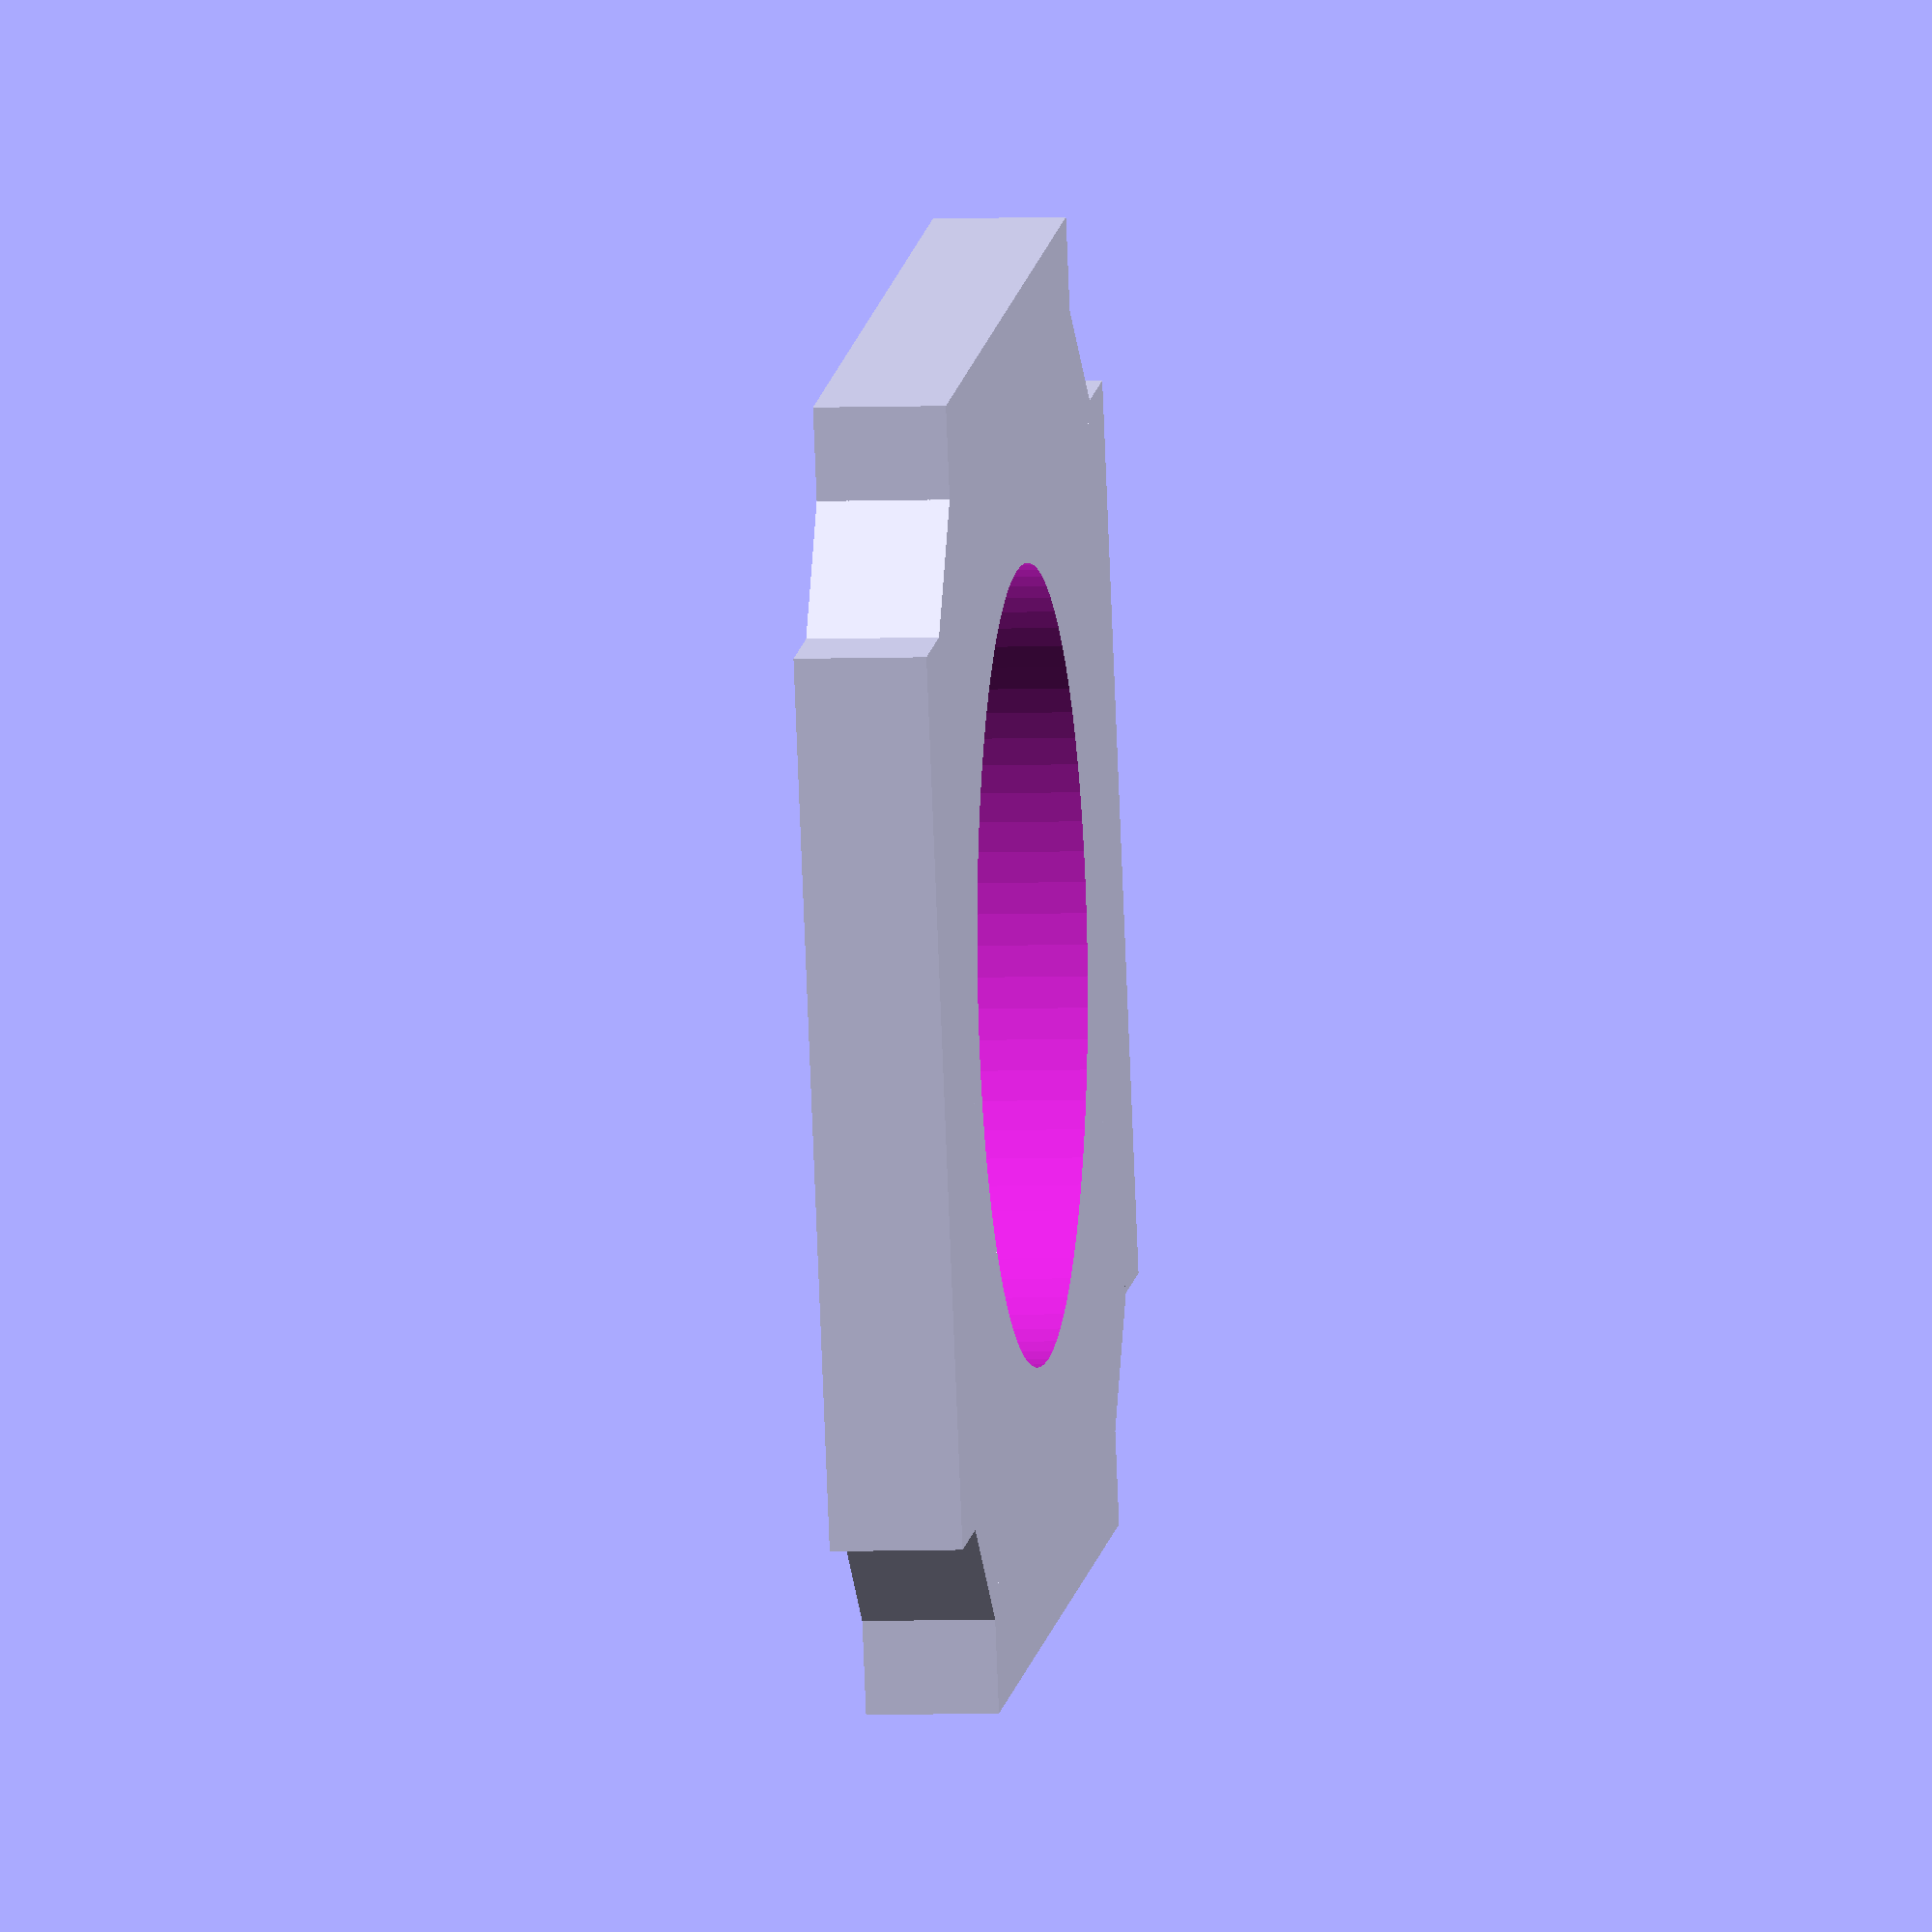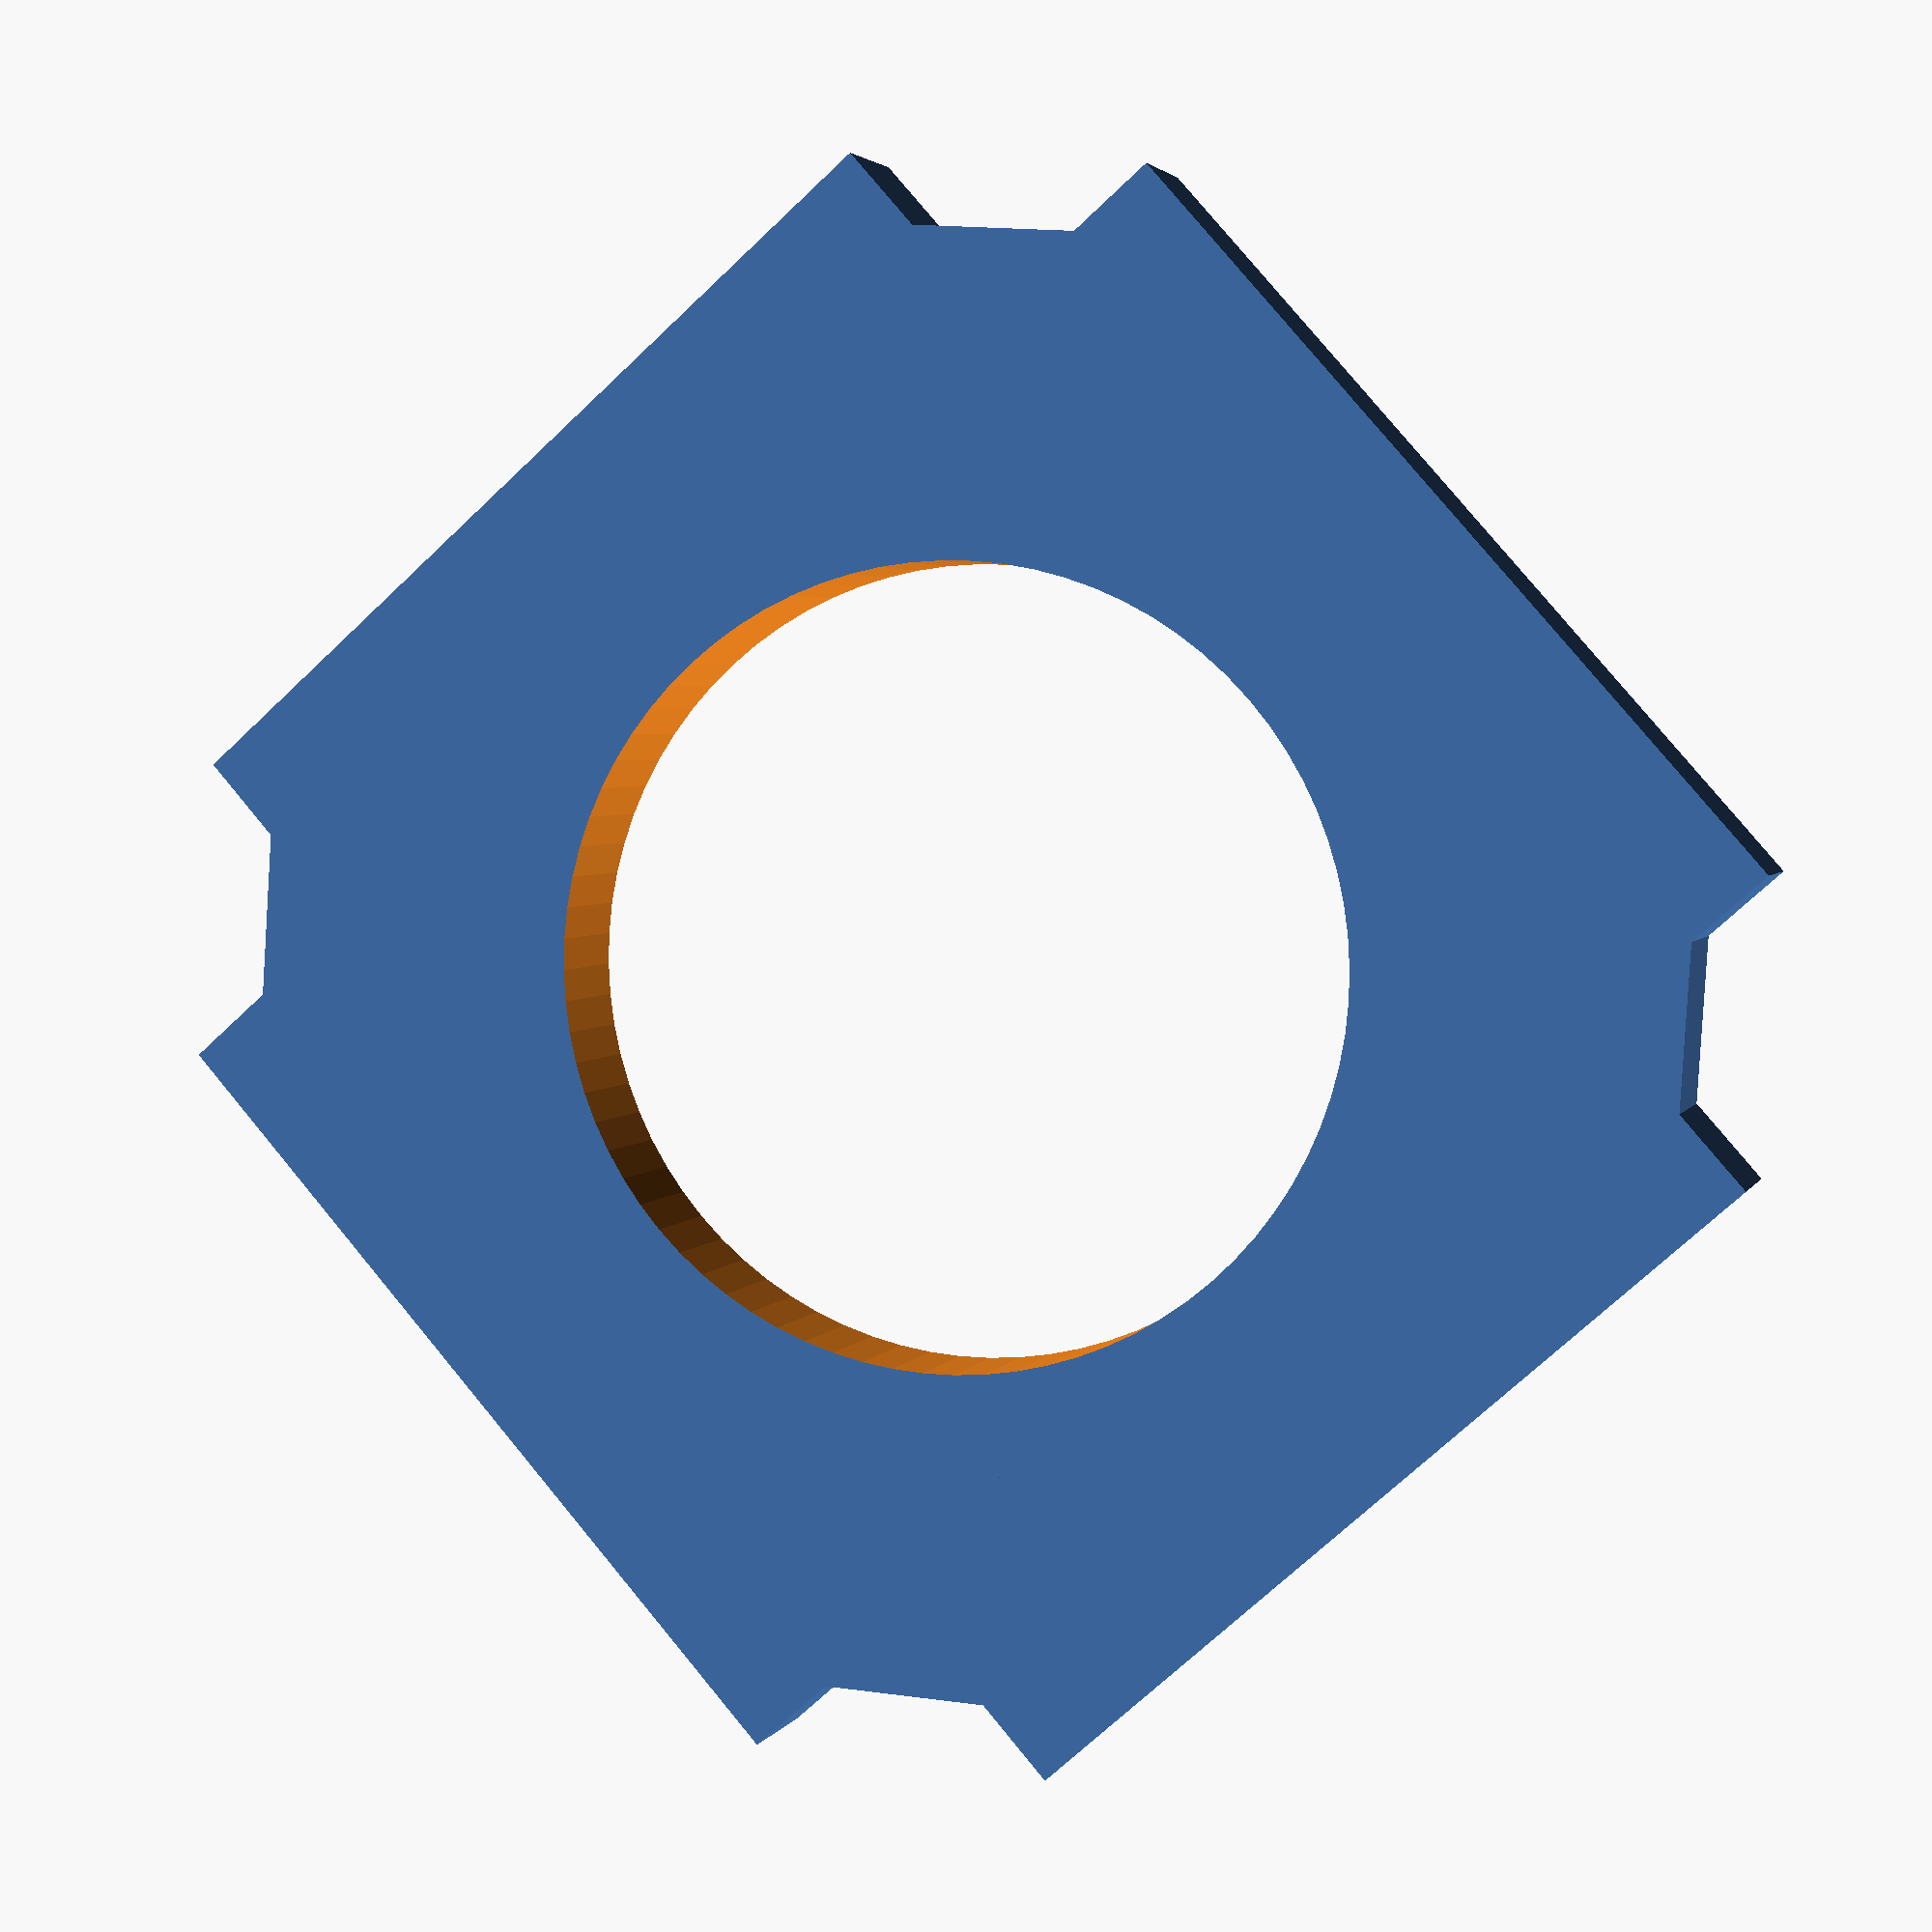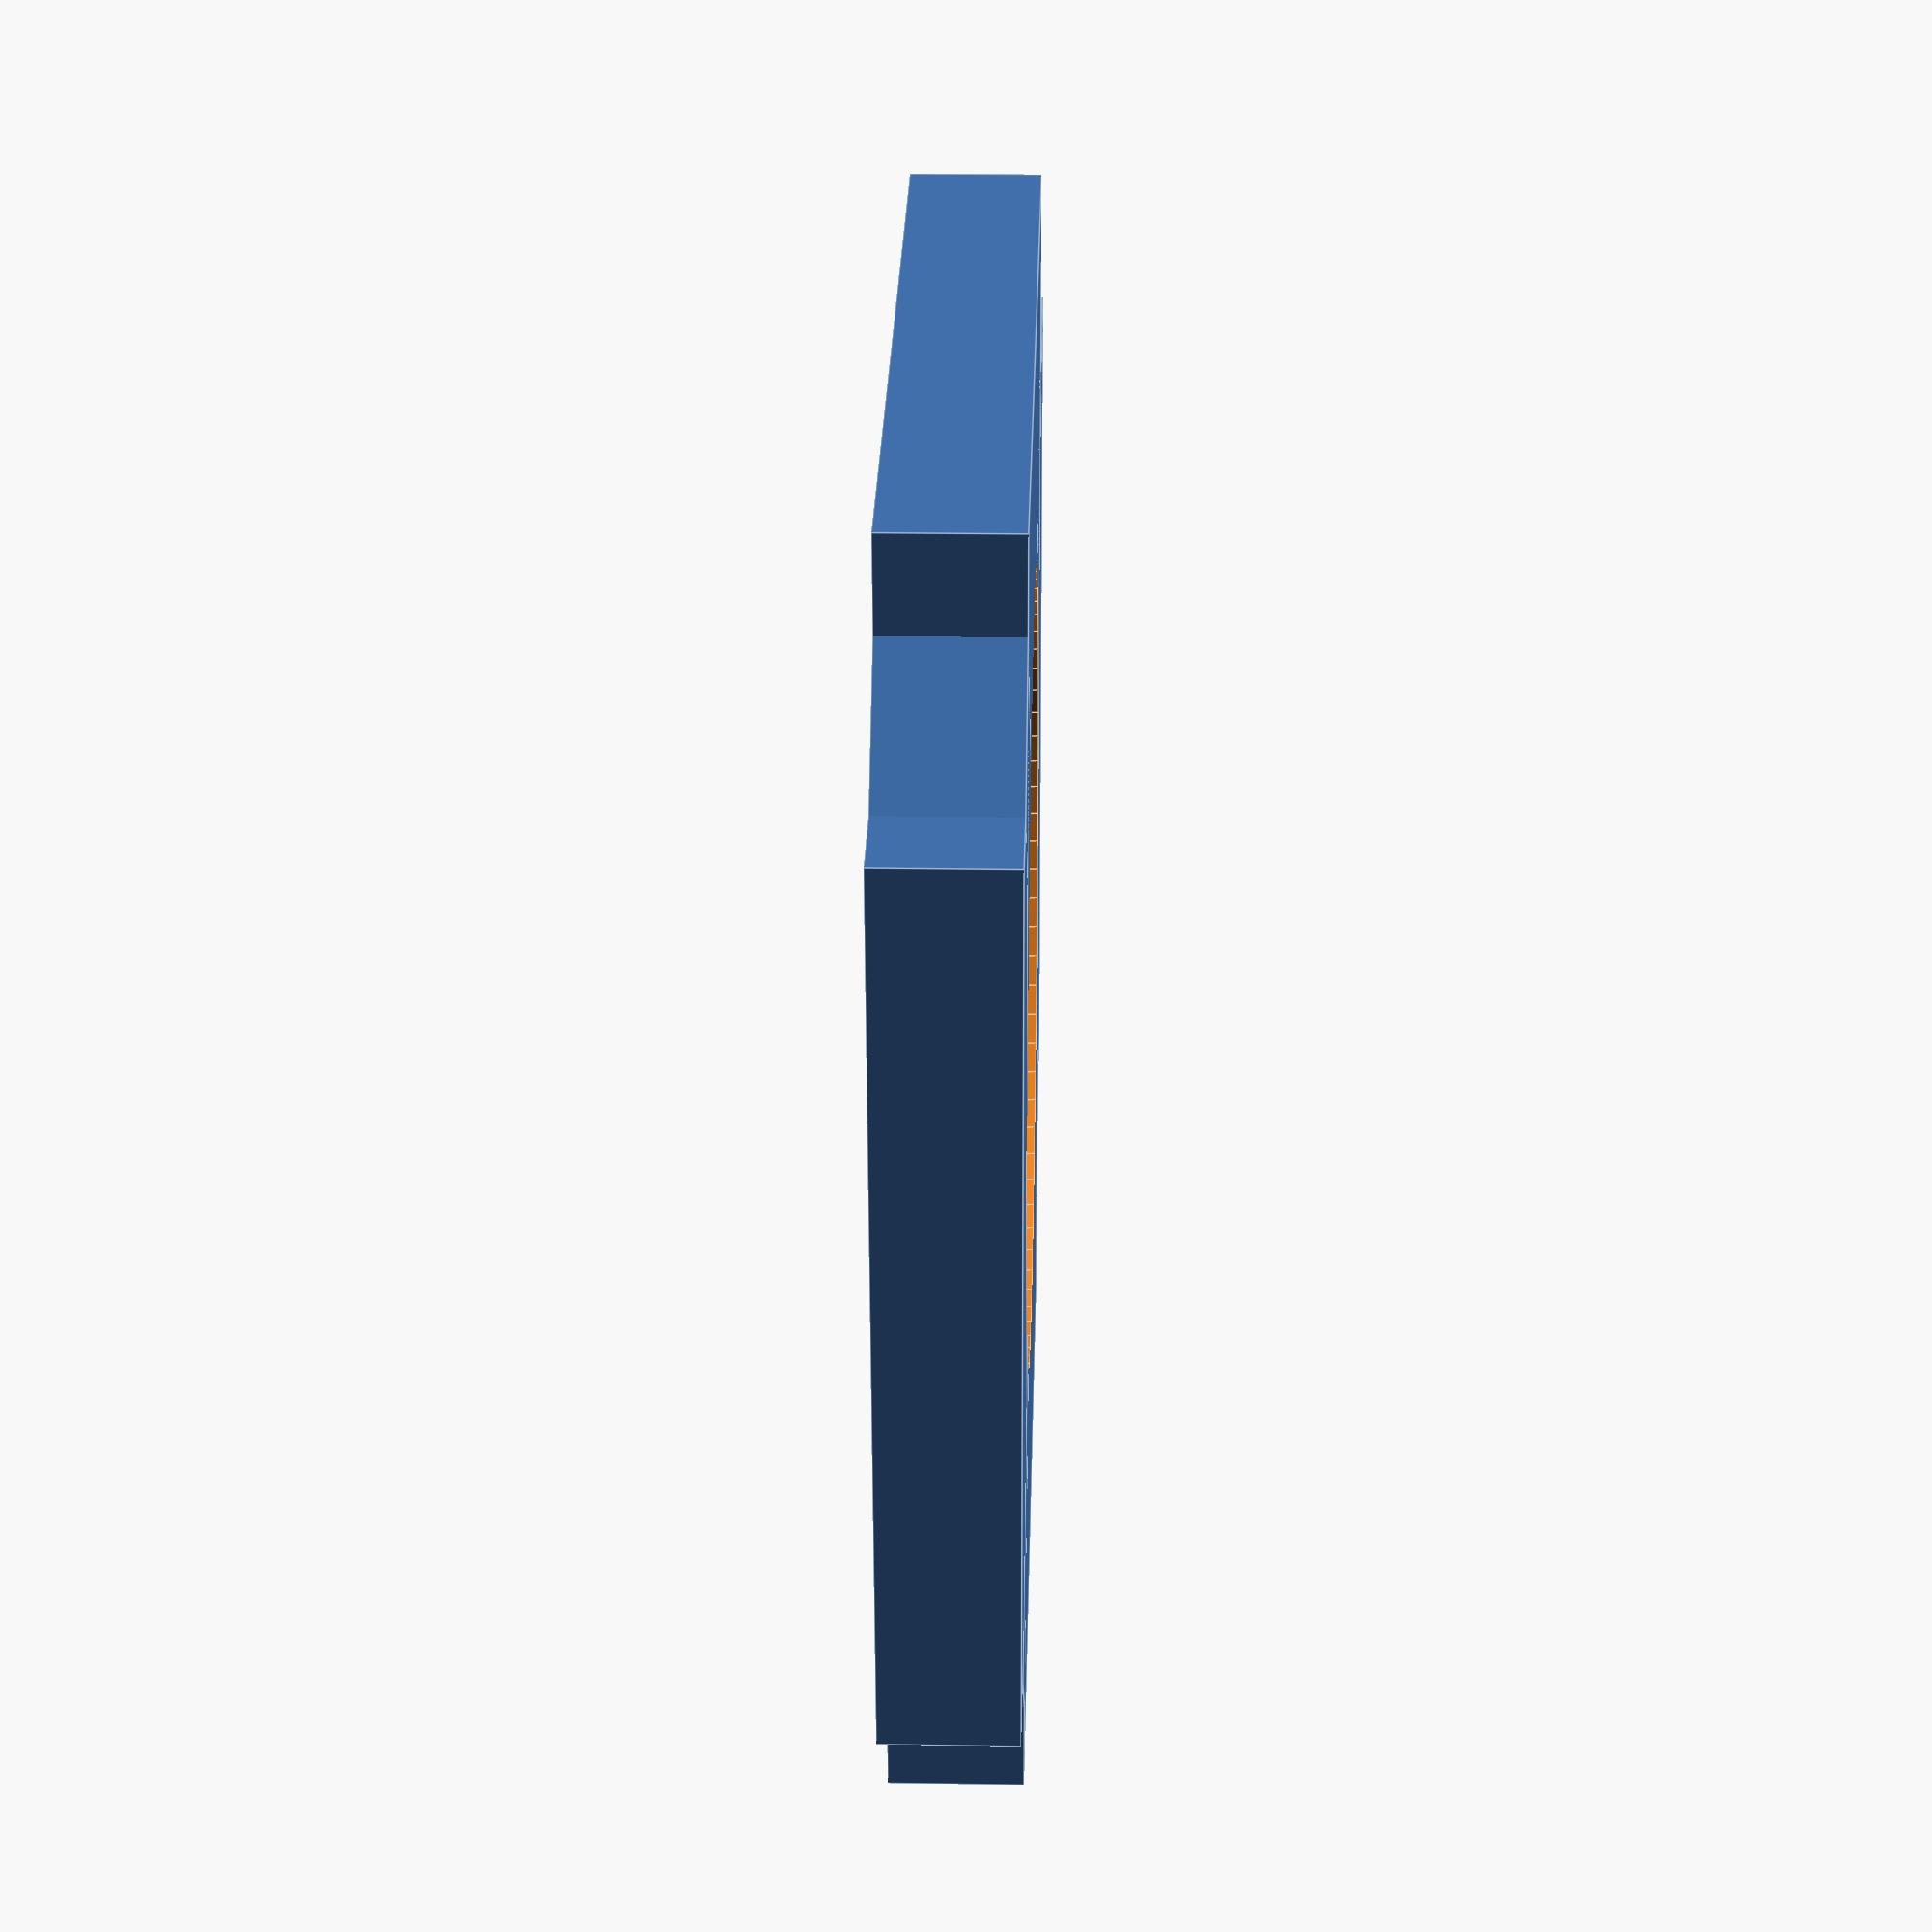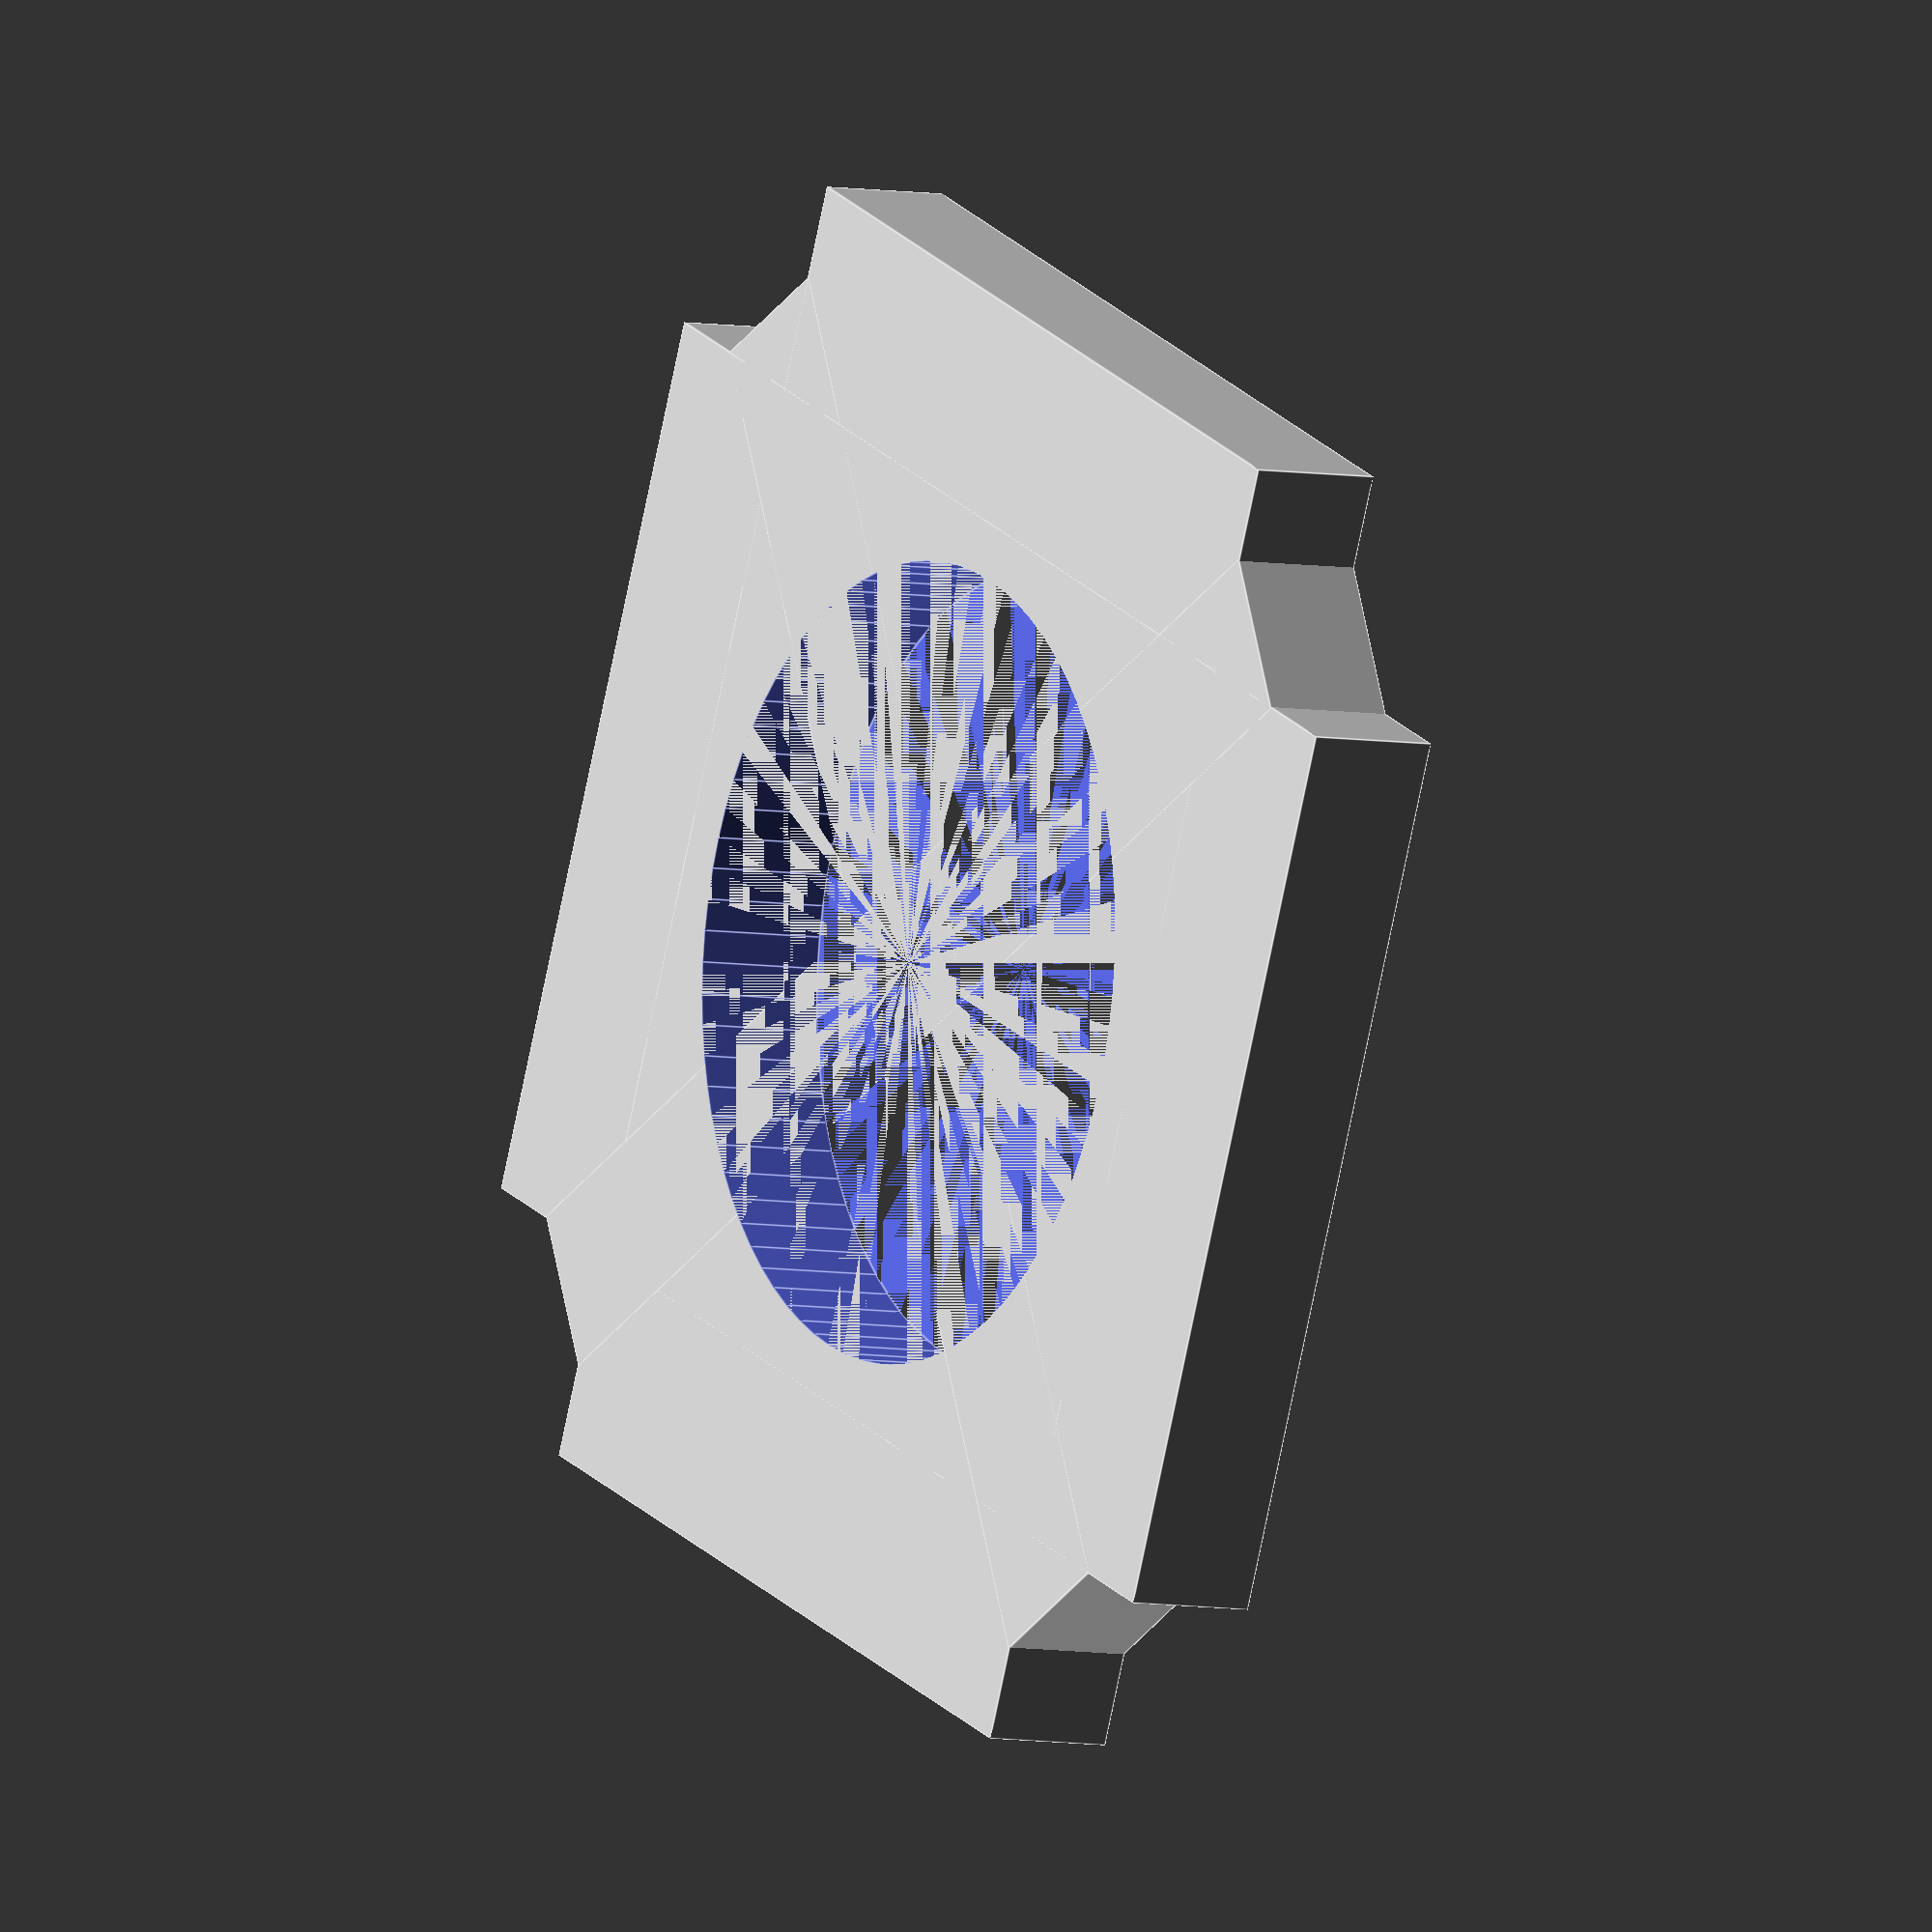
<openscad>
//Cube insert: Perpendicular 
/* [User] */
eyepiece_diameter = 30; //[10:0.01:42]

/* [Hiden] */
$fn = 80;
eps = .002;
a = 49.8;
b = 33.6;
c = 6.28;
d = 53.8;
h = 5;
IM_offset = 0.2;

insert();

module insert() {
    difference() {
        union() {   //basic insert design
                cube([a,b+2*IM_offset,h], center=true);
                cube([b+2*IM_offset,a,h], center=true);
                rotate(a=[0,0,45]){
                    cube([c,d+2*IM_offset,h], center=true);
                }
                rotate(a=[0,0,-45]){
                    cube([c,d+2*IM_offset,h], center=true);
                }
            }
        cylinder(h+eps,d=eyepiece_diameter, center = true);
    }
}
</openscad>
<views>
elev=184.9 azim=16.8 roll=82.1 proj=o view=solid
elev=357.0 azim=228.6 roll=15.5 proj=p view=wireframe
elev=157.6 azim=96.2 roll=88.5 proj=p view=edges
elev=185.7 azim=203.0 roll=120.9 proj=o view=edges
</views>
